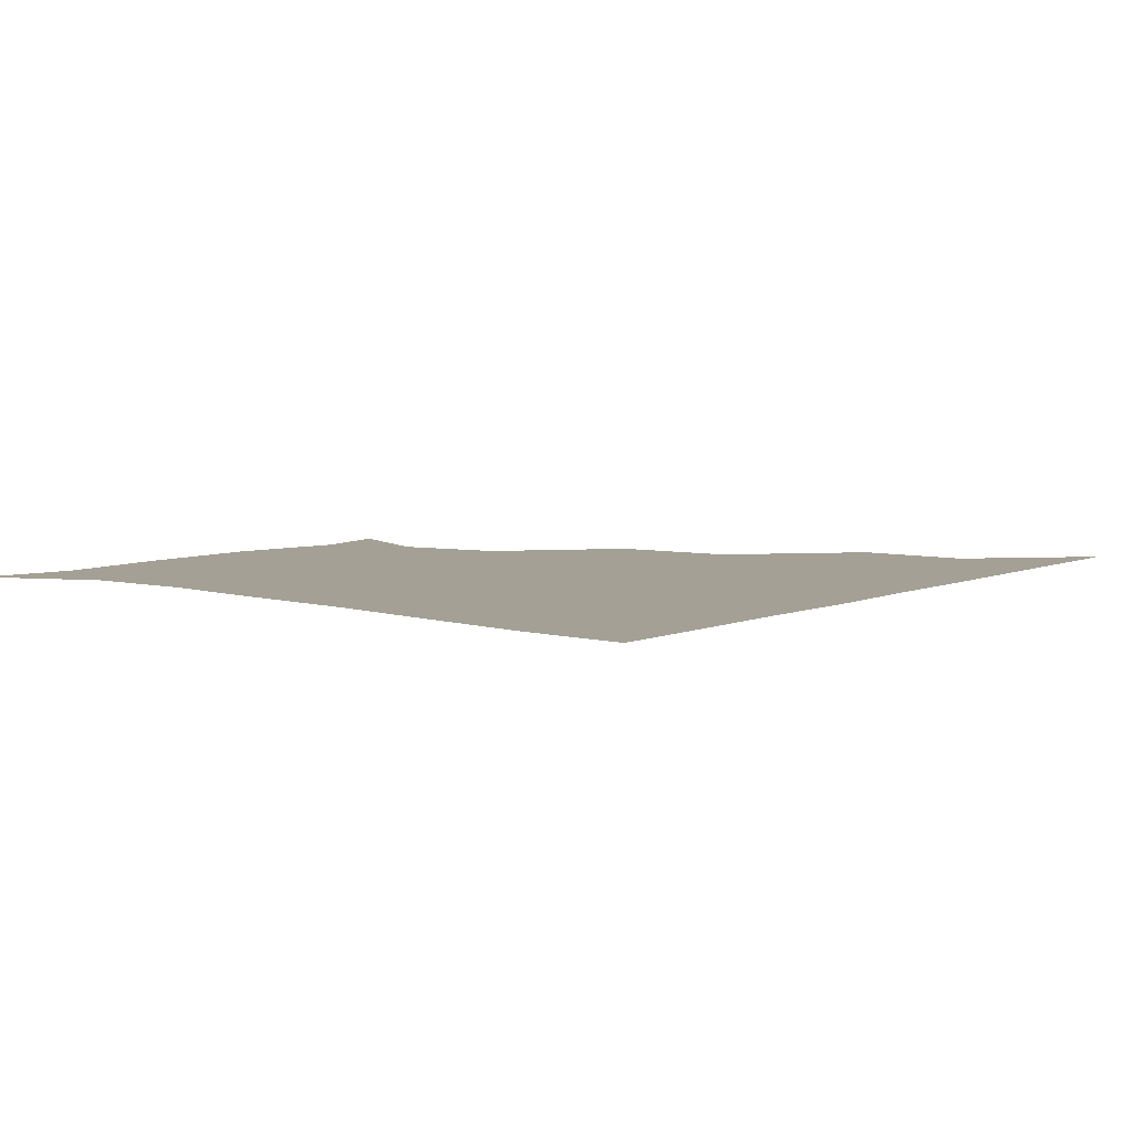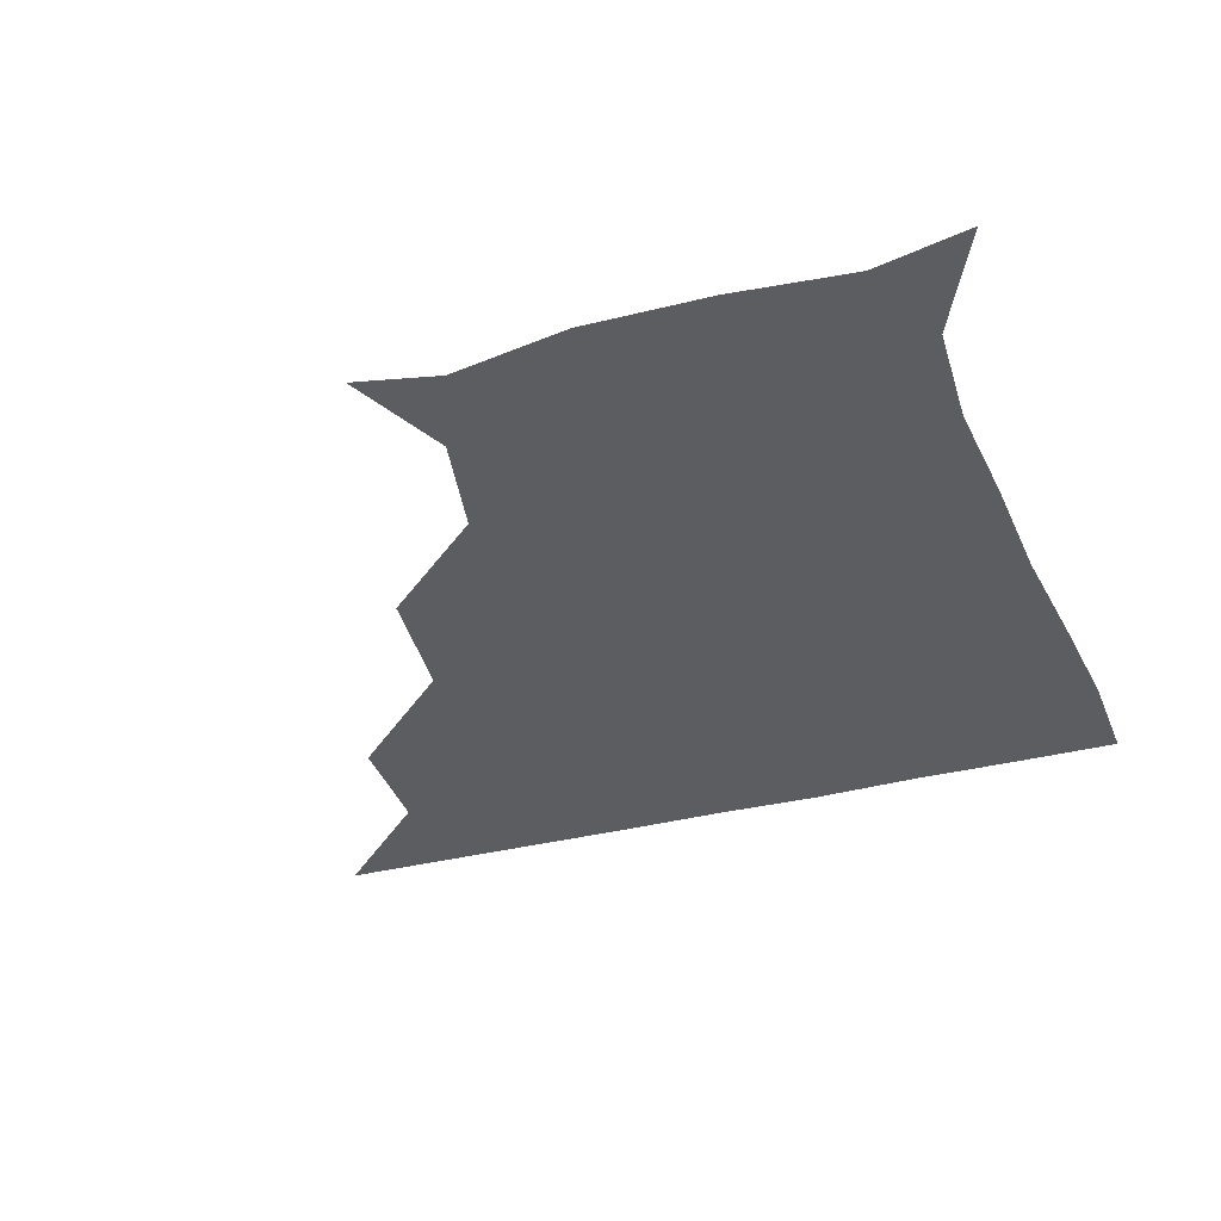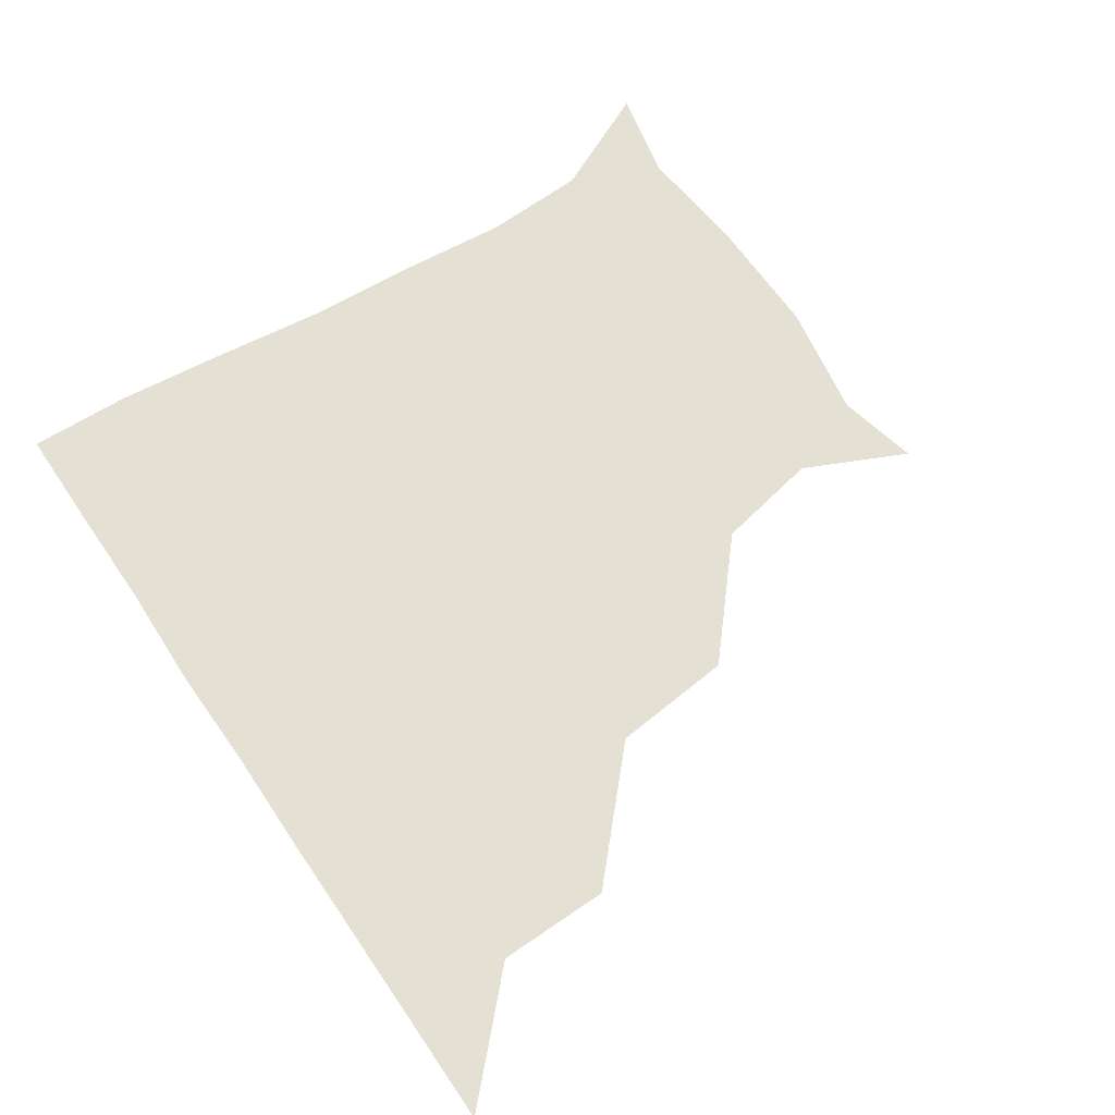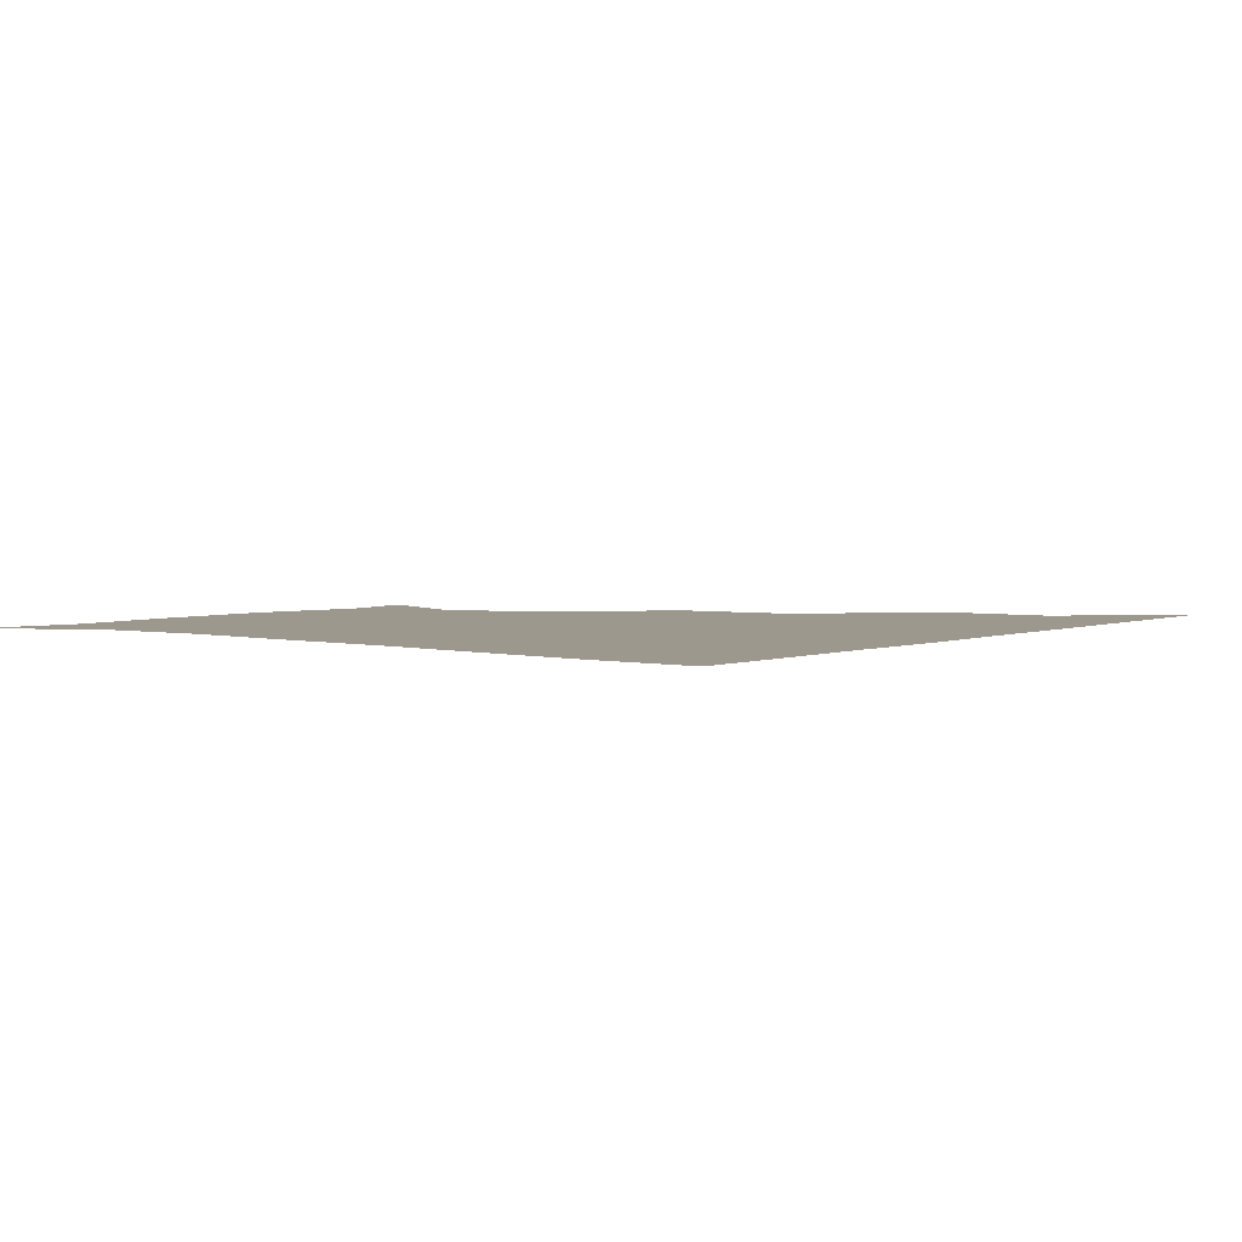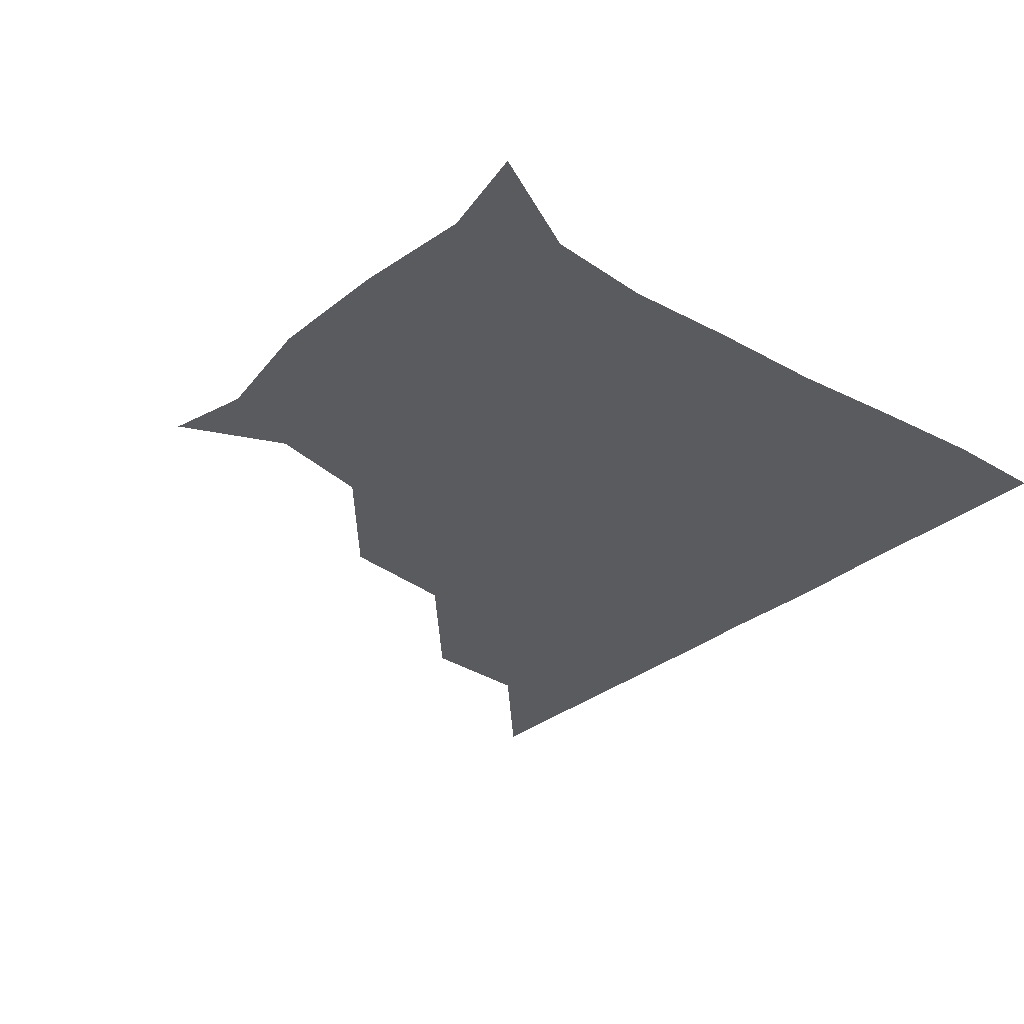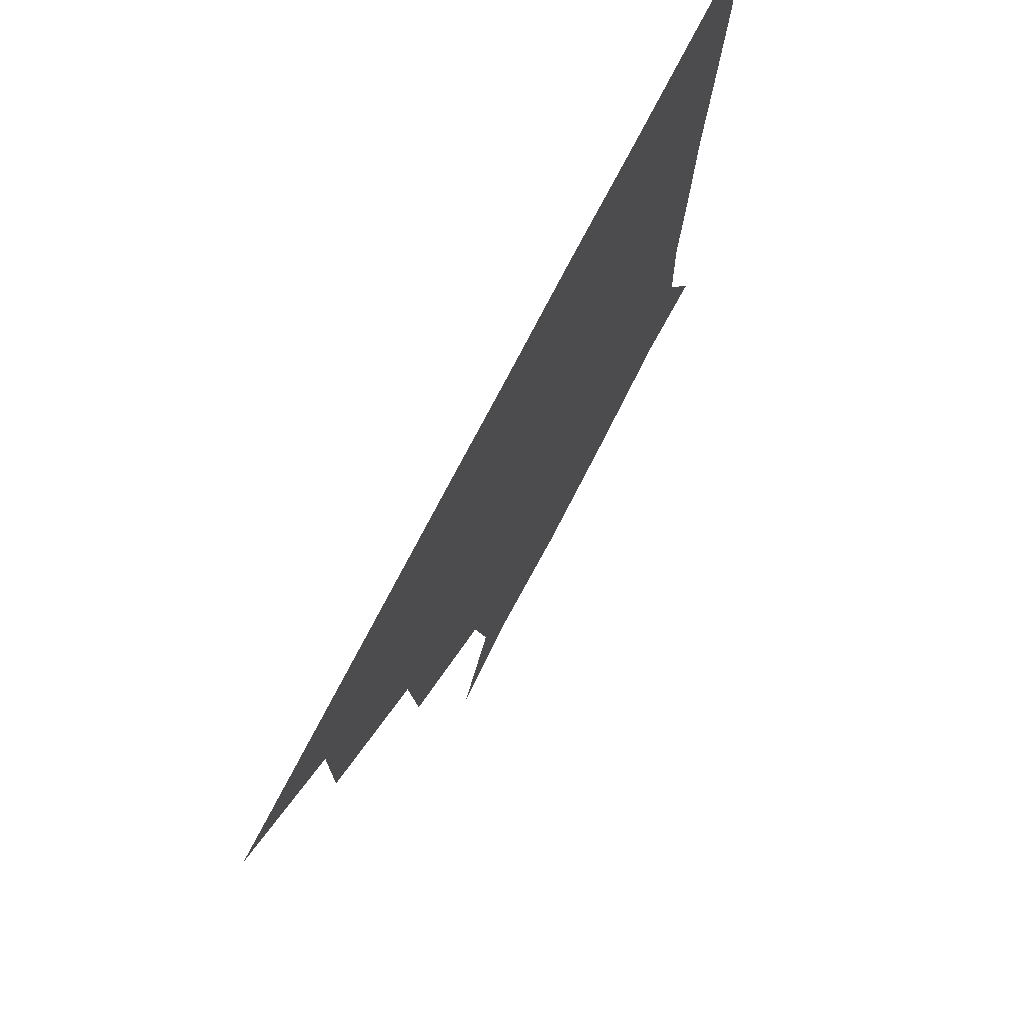
<metadata>
{"format":"obj","ext":"obj","renderer":"f3d","projection":"perspective","resolution":1024,"background":"white","views":[{"elev":5.9,"azim":128.0,"up":"+Z"},{"elev":-36.3,"azim":18.5,"up":"+Z"},{"elev":65.4,"azim":-124.1,"up":"+Z"},{"elev":3.2,"azim":126.7,"up":"+Z"},{"elev":-32.4,"azim":48.4,"up":"+Z"},{"elev":73.2,"azim":-62.9,"up":"+Y"}]}
</metadata>
<code>
v 451 360.9 0
v 482.1 299.1 0
v 481.8 330.9 0
v 481.2 361 0
v 518.4 233.5 0
v 515.1 268.1 0
v 512.1 301.4 0
v 511.7 331.4 0
v 511.1 361.1 0
v 541.8 146.6 0
v 555.6 175.8 0
v 549.9 205.8 0
v 544.7 242.5 0
v 542.8 273.3 0
v 542.2 302.6 0
v 541.4 331.4 0
v 540.9 361.3 0
v 565.2 151.7 0
v 577.4 181.6 0
v 574.2 213.2 0
v 573.1 245.1 0
v 572.1 273.6 0
v 571.8 302.4 0
v 572.2 331.2 0
v 570.9 361.1 0
v 598.6 145.8 0
v 603.9 183.3 0
v 601.6 215.2 0
v 601.3 245.6 0
v 601.8 274.4 0
v 601.8 302.7 0
v 601.7 331.2 0
v 600.3 361.7 0
v 633.8 146.1 0
v 630 185.7 0
v 629.8 216 0
v 630.1 244.9 0
v 631.3 273.9 0
v 631.4 302.8 0
v 631.4 331.7 0
v 631.1 360.8 0
v 667.1 149.2 0
v 654.6 184.3 0
v 655.6 213.1 0
v 657.2 242.5 0
v 658.7 274.2 0
v 660.4 303.7 0
v 661.4 331.9 0
v 661.1 361 0
v 693.6 143.4 0
v 678.9 174.9 0
v 677.7 204.6 0
v 680.5 234.9 0
v 682.5 268.1 0
v 686.4 300.1 0
v 689.8 331.7 0
v 690.8 360.9 0
v 721 361 0
f 3 4 1
f 6 7 2
f 2 7 3
f 7 8 3
f 3 8 4
f 8 9 4
f 12 13 5
f 5 13 6
f 13 14 6
f 6 14 7
f 14 15 7
f 7 15 8
f 15 16 8
f 8 16 9
f 16 17 9
f 10 18 11
f 18 19 11
f 11 19 12
f 19 20 12
f 12 20 13
f 20 21 13
f 13 21 14
f 21 22 14
f 14 22 15
f 22 23 15
f 15 23 16
f 23 24 16
f 16 24 17
f 24 25 17
f 18 26 19
f 26 27 19
f 19 27 20
f 27 28 20
f 20 28 21
f 28 29 21
f 21 29 22
f 29 30 22
f 22 30 23
f 30 31 23
f 23 31 24
f 31 32 24
f 24 32 25
f 32 33 25
f 26 34 27
f 34 35 27
f 27 35 28
f 35 36 28
f 28 36 29
f 36 37 29
f 29 37 30
f 37 38 30
f 30 38 31
f 38 39 31
f 31 39 32
f 39 40 32
f 32 40 33
f 40 41 33
f 34 42 35
f 42 43 35
f 35 43 36
f 43 44 36
f 36 44 37
f 44 45 37
f 37 45 38
f 45 46 38
f 38 46 39
f 46 47 39
f 39 47 40
f 47 48 40
f 40 48 41
f 48 49 41
f 42 50 43
f 50 51 43
f 43 51 44
f 51 52 44
f 44 52 45
f 52 53 45
f 45 53 46
f 53 54 46
f 46 54 47
f 54 55 47
f 47 55 48
f 55 56 48
f 48 56 49
f 56 57 49

</code>
